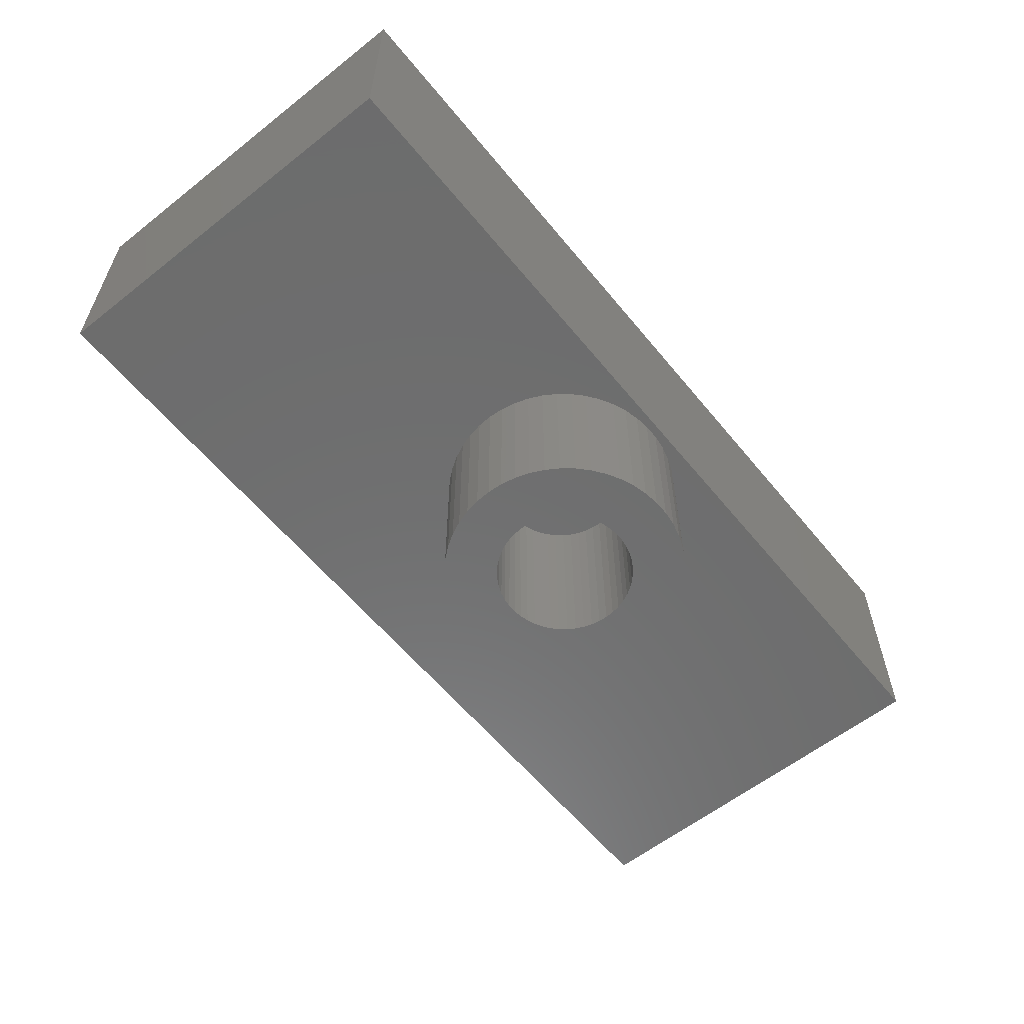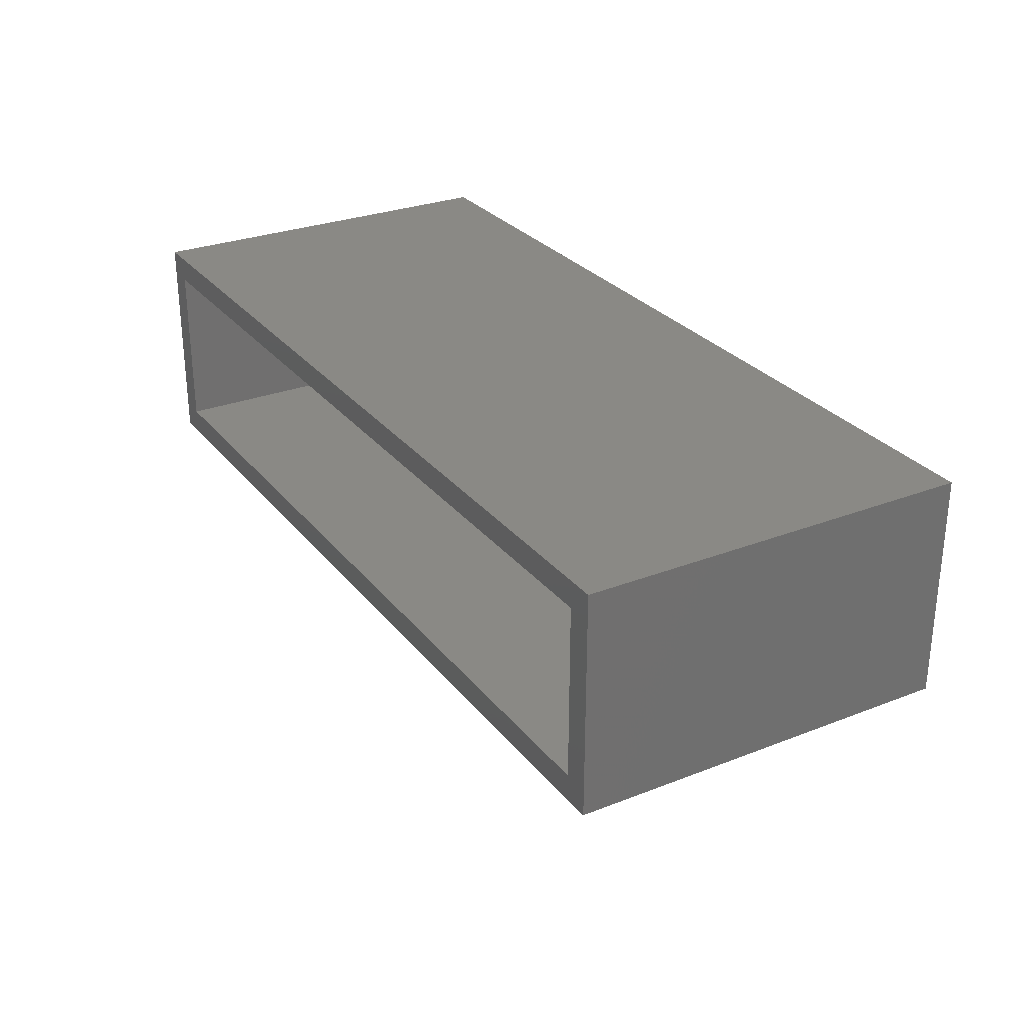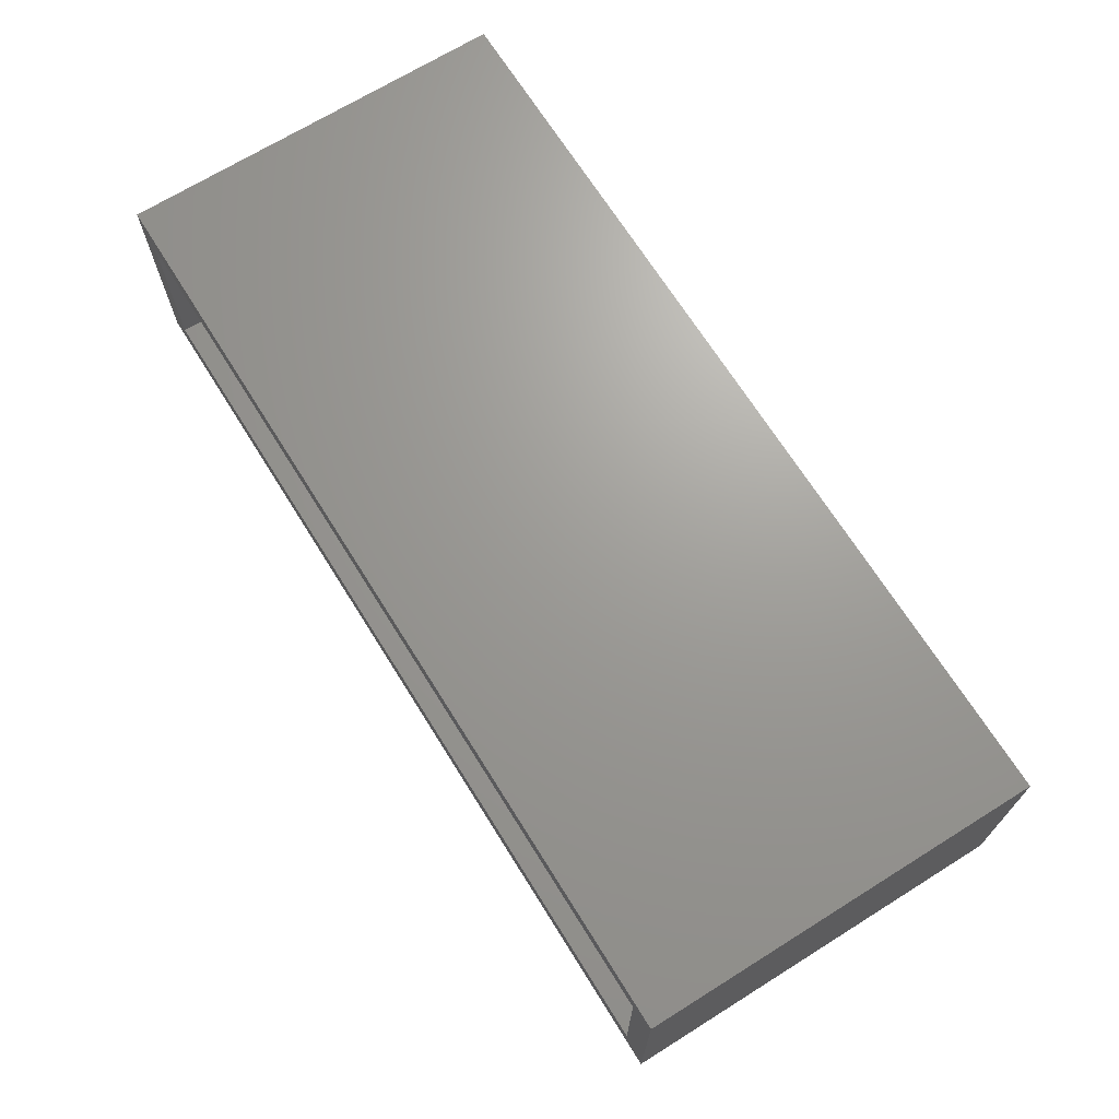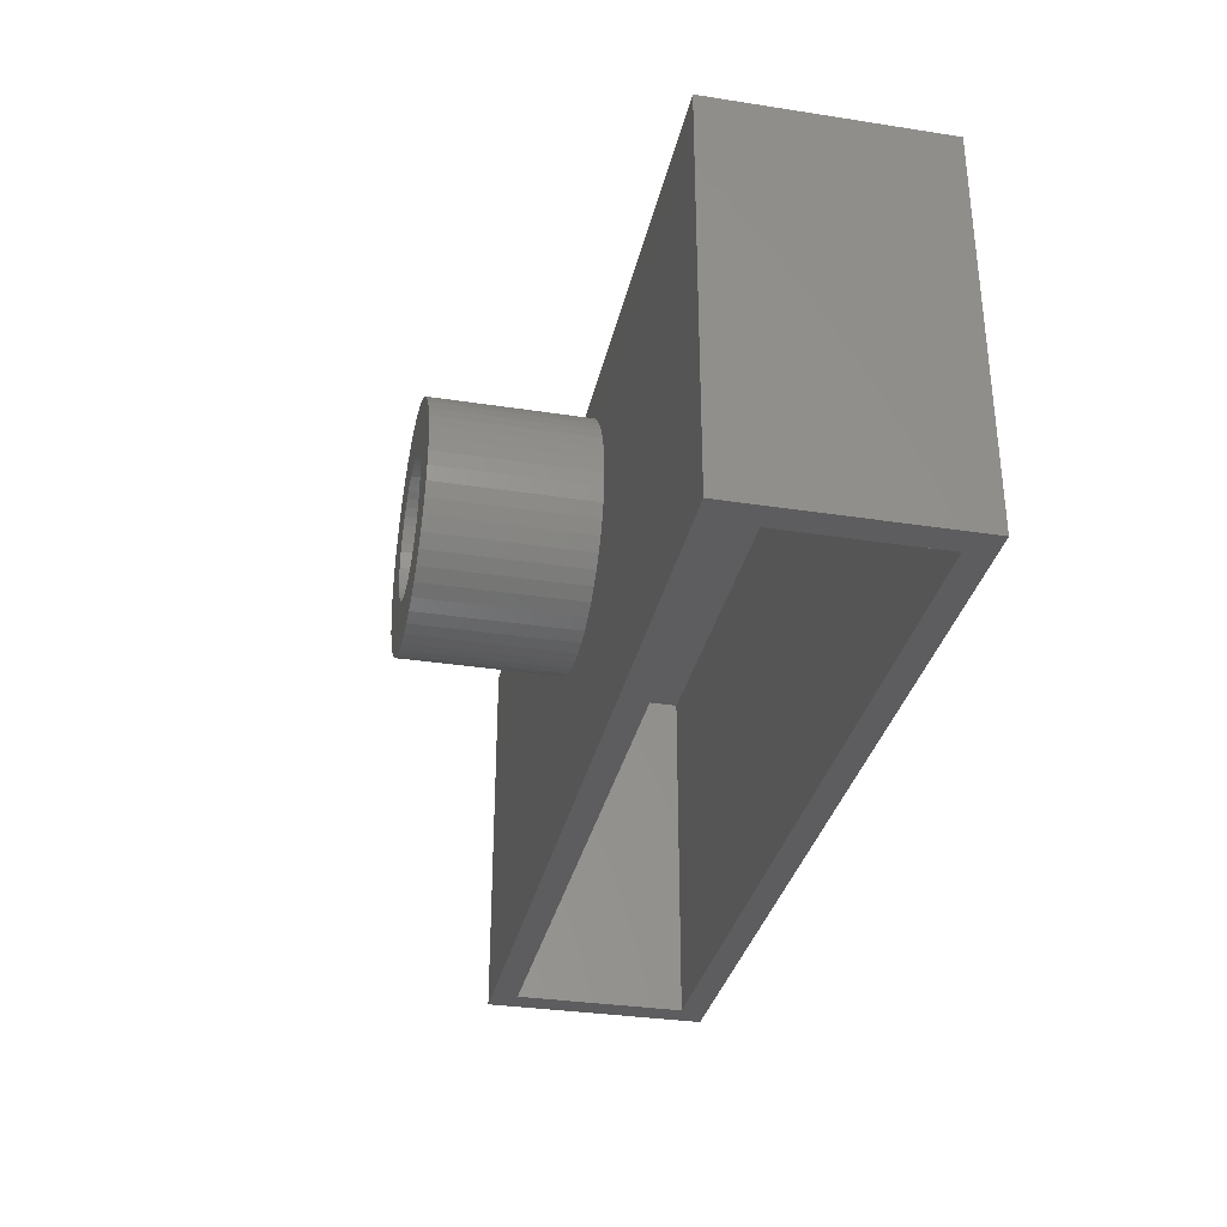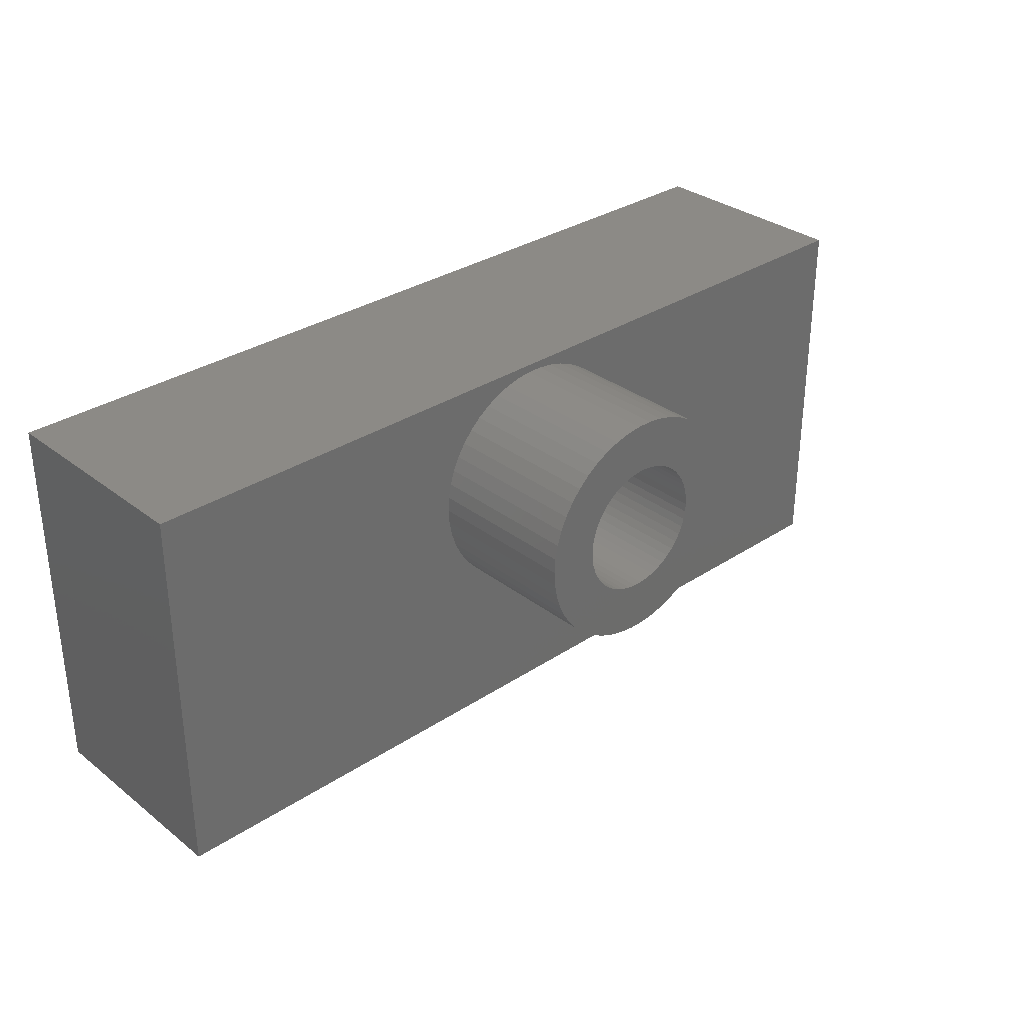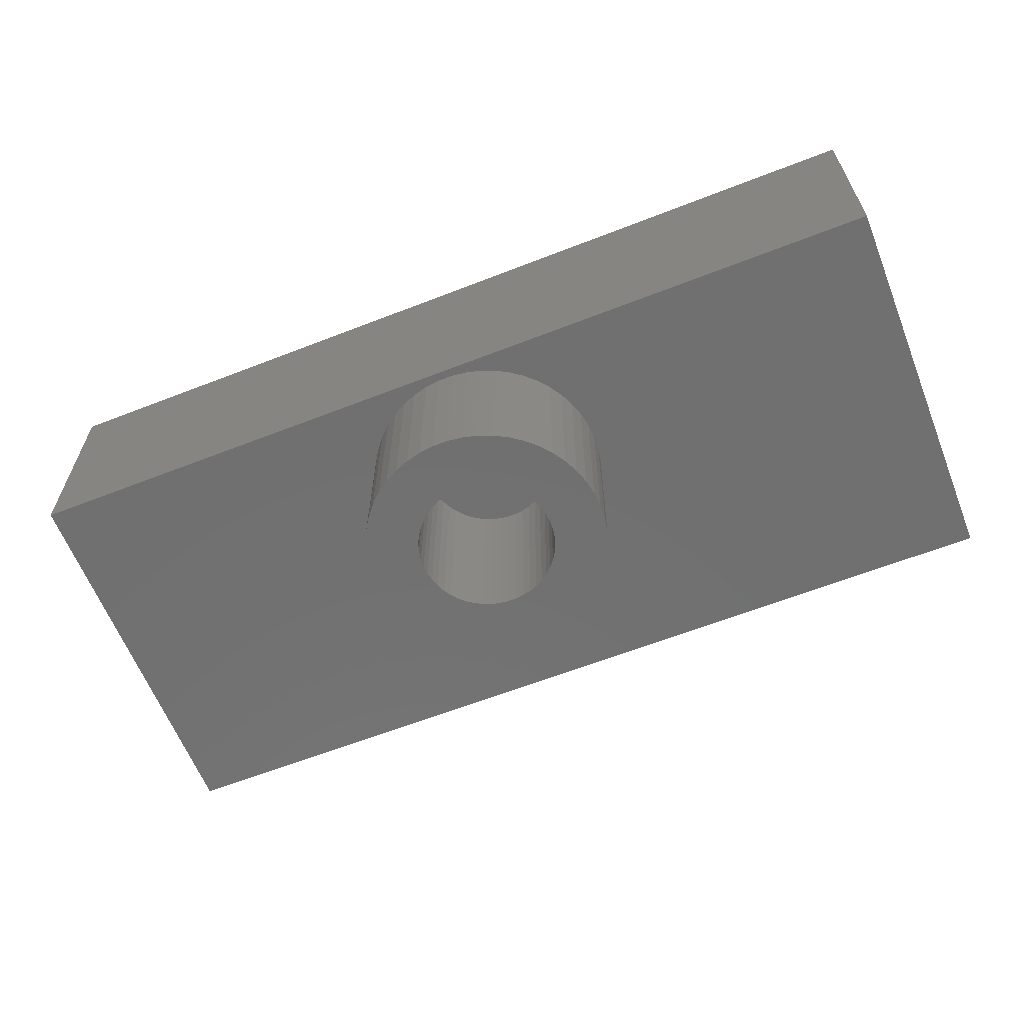
<metadata>
{"format":"stl","ext":"stl","renderer":"f3d","projection":"perspective","resolution":1024,"background":"white","views":[{"elev":-59.2,"azim":129.0,"up":"+Z"},{"elev":28.5,"azim":59.6,"up":"+Z"},{"elev":69.0,"azim":58.0,"up":"+Z"},{"elev":-32.7,"azim":-102.1,"up":"+Y"},{"elev":31.9,"azim":137.2,"up":"+Y"},{"elev":-62.3,"azim":-158.4,"up":"+Z"}]}
</metadata>
<code>
# stl→obj: 216 verts, 432 faces
v 0 0 0
v 0 0 8.6
v 0 15 0
v 0 15 8.6
v 1 0 1
v 35 0 0
v 1 0 7.6
v 34 0 7.6
v 35 0 8.6
v 34 0 1
v 17.79 14.69 0
v 35 15 0
v 12.94 9.523 0
v 12.9 10.1 0
v 13.04 8.956 0
v 13.22 8.407 0
v 13.47 7.884 0
v 13.78 7.396 0
v 14.15 6.951 0
v 14.57 6.556 0
v 15.04 6.216 0
v 15.54 5.938 0
v 16.08 5.725 0
v 16.64 5.581 0
v 17.79 5.509 0
v 17.21 5.509 0
v 18.36 5.581 0
v 18.92 5.725 0
v 19.46 5.938 0
v 19.96 6.216 0
v 20.43 6.556 0
v 20.85 6.951 0
v 21.53 12.32 0
v 21.78 11.79 0
v 21.22 7.396 0
v 21.53 7.884 0
v 21.78 8.407 0
v 21.96 8.956 0
v 22.06 9.523 0
v 22.1 10.1 0
v 22.06 10.68 0
v 21.96 11.24 0
v 16.64 14.62 0
v 17.21 14.69 0
v 13.78 12.8 0
v 14.15 13.25 0
v 21.22 12.8 0
v 14.57 13.64 0
v 20.85 13.25 0
v 15.04 13.98 0
v 20.43 13.64 0
v 19.96 13.98 0
v 15.54 14.26 0
v 19.46 14.26 0
v 16.08 14.47 0
v 18.92 14.47 0
v 18.36 14.62 0
v 13.47 12.32 0
v 13.22 11.79 0
v 13.04 11.24 0
v 12.94 10.68 0
v 35 15 8.6
v 1 14 1
v 1 14 7.6
v 17.34 12.69 1
v 34 14 1
v 14.92 9.774 1
v 14.9 10.1 1
v 14.92 10.43 1
v 19.16 8.097 1
v 18.89 7.905 1
v 14.98 10.75 1
v 15.08 11.06 1
v 15.22 11.35 1
v 15.4 11.63 1
v 15.6 11.88 1
v 19.16 12.1 1
v 19.4 11.88 1
v 15.84 12.1 1
v 16.11 12.3 1
v 16.39 12.45 1
v 16.7 12.57 1
v 17.01 12.65 1
v 17.66 12.69 1
v 17.99 12.65 1
v 18.3 12.57 1
v 18.61 12.45 1
v 18.89 12.3 1
v 19.78 11.35 1
v 19.92 11.06 1
v 19.6 11.63 1
v 15.84 8.097 1
v 15.6 8.32 1
v 20.02 10.75 1
v 20.08 10.43 1
v 20.1 10.1 1
v 20.08 9.774 1
v 20.02 9.453 1
v 19.92 9.143 1
v 19.78 8.847 1
v 19.6 8.572 1
v 19.4 8.32 1
v 16.39 7.747 1
v 16.11 7.905 1
v 15.08 9.143 1
v 14.98 9.453 1
v 18.61 7.747 1
v 15.22 8.847 1
v 18.3 7.627 1
v 15.4 8.572 1
v 17.99 7.546 1
v 17.66 7.505 1
v 17.34 7.505 1
v 17.01 7.546 1
v 16.7 7.627 1
v 34 14 7.6
v 12.9 10.1 -6
v 12.94 10.68 -6
v 12.94 9.523 -6
v 13.04 11.24 -6
v 13.22 11.79 -6
v 13.47 12.32 -6
v 13.78 12.8 -6
v 14.15 13.25 -6
v 14.57 13.64 -6
v 15.04 13.98 -6
v 15.54 14.26 -6
v 16.08 14.47 -6
v 16.64 14.62 -6
v 17.21 14.69 -6
v 17.79 14.69 -6
v 18.36 14.62 -6
v 18.92 14.47 -6
v 19.46 14.26 -6
v 19.96 13.98 -6
v 20.43 13.64 -6
v 20.85 13.25 -6
v 21.22 12.8 -6
v 21.53 12.32 -6
v 21.78 11.79 -6
v 21.96 11.24 -6
v 22.06 10.68 -6
v 22.1 10.1 -6
v 22.06 9.523 -6
v 21.96 8.956 -6
v 21.78 8.407 -6
v 21.53 7.884 -6
v 21.22 7.396 -6
v 20.85 6.951 -6
v 20.43 6.556 -6
v 19.96 6.216 -6
v 19.46 5.938 -6
v 18.92 5.725 -6
v 18.36 5.581 -6
v 17.79 5.509 -6
v 17.21 5.509 -6
v 16.64 5.581 -6
v 16.08 5.725 -6
v 15.54 5.938 -6
v 15.04 6.216 -6
v 14.57 6.556 -6
v 14.15 6.951 -6
v 13.78 7.396 -6
v 13.47 7.884 -6
v 13.22 8.407 -6
v 13.04 8.956 -6
v 14.92 9.774 -6
v 14.9 10.1 -6
v 14.92 10.43 -6
v 14.98 9.453 -6
v 15.08 9.143 -6
v 15.22 8.847 -6
v 15.4 8.572 -6
v 15.6 8.32 -6
v 15.84 8.097 -6
v 16.11 7.905 -6
v 16.39 7.747 -6
v 16.7 7.627 -6
v 17.01 7.546 -6
v 17.34 7.505 -6
v 17.66 7.505 -6
v 17.99 7.546 -6
v 18.3 7.627 -6
v 18.61 7.747 -6
v 18.89 7.905 -6
v 19.16 8.097 -6
v 19.4 8.32 -6
v 19.6 8.572 -6
v 19.78 8.847 -6
v 19.92 9.143 -6
v 20.02 9.453 -6
v 20.08 9.774 -6
v 20.1 10.1 -6
v 20.08 10.43 -6
v 20.02 10.75 -6
v 19.92 11.06 -6
v 19.78 11.35 -6
v 19.6 11.63 -6
v 19.4 11.88 -6
v 19.16 12.1 -6
v 18.89 12.3 -6
v 18.61 12.45 -6
v 18.3 12.57 -6
v 17.99 12.65 -6
v 17.66 12.69 -6
v 17.34 12.69 -6
v 17.01 12.65 -6
v 16.7 12.57 -6
v 16.39 12.45 -6
v 16.11 12.3 -6
v 15.84 12.1 -6
v 15.6 11.88 -6
v 15.4 11.63 -6
v 15.22 11.35 -6
v 15.08 11.06 -6
v 14.98 10.75 -6
f 1 2 3
f 3 2 4
f 5 1 6
f 2 1 5
f 7 8 2
f 2 5 7
f 9 8 6
f 9 2 8
f 8 10 6
f 10 5 6
f 11 3 12
f 13 3 14
f 1 3 15
f 1 15 16
f 1 16 17
f 1 17 18
f 1 18 19
f 1 19 20
f 1 20 21
f 1 21 22
f 1 22 23
f 1 23 6
f 23 24 6
f 25 6 26
f 27 6 25
f 28 6 27
f 29 6 28
f 30 6 29
f 26 6 24
f 31 6 30
f 32 6 31
f 33 12 34
f 6 32 12
f 32 35 12
f 35 36 12
f 36 37 12
f 37 38 12
f 38 39 12
f 39 40 12
f 40 41 12
f 41 42 12
f 42 34 12
f 43 3 44
f 45 3 46
f 33 47 12
f 46 3 48
f 47 49 12
f 48 3 50
f 49 51 12
f 51 52 12
f 50 3 53
f 52 54 12
f 53 3 55
f 54 56 12
f 55 3 43
f 56 57 12
f 44 3 11
f 57 11 12
f 58 3 45
f 59 3 58
f 60 3 59
f 61 3 60
f 14 3 61
f 15 3 13
f 3 4 12
f 12 4 62
f 4 2 9
f 62 4 9
f 9 6 12
f 62 9 12
f 63 64 7
f 5 63 7
f 65 66 63
f 5 10 63
f 67 68 63
f 68 69 63
f 70 71 10
f 69 72 63
f 72 73 63
f 73 74 63
f 74 75 63
f 75 76 63
f 77 78 66
f 76 79 63
f 79 80 63
f 80 81 63
f 81 82 63
f 82 83 63
f 83 65 63
f 84 85 66
f 85 86 66
f 86 87 66
f 87 88 66
f 89 90 66
f 78 91 66
f 91 89 66
f 92 93 63
f 10 66 90
f 10 90 94
f 10 94 95
f 10 95 96
f 10 96 97
f 10 97 98
f 10 98 99
f 10 99 100
f 10 100 101
f 10 101 102
f 103 104 63
f 10 102 70
f 105 106 63
f 10 71 107
f 108 105 63
f 10 107 109
f 110 108 63
f 10 109 111
f 93 110 63
f 10 111 112
f 10 112 113
f 10 113 114
f 104 92 63
f 10 114 115
f 10 103 63
f 10 115 103
f 106 67 63
f 65 84 66
f 88 77 66
f 116 66 8
f 8 66 10
f 116 8 64
f 64 8 7
f 117 14 118
f 118 14 61
f 117 119 14
f 14 119 13
f 118 61 120
f 120 61 60
f 120 60 121
f 121 60 59
f 121 59 122
f 122 59 58
f 122 58 123
f 123 58 45
f 123 45 124
f 124 45 46
f 124 46 125
f 125 46 48
f 125 48 126
f 126 48 50
f 126 50 127
f 127 50 53
f 127 53 128
f 128 53 55
f 128 55 129
f 129 55 43
f 129 43 130
f 130 43 44
f 130 44 131
f 131 44 11
f 131 11 132
f 132 11 57
f 132 57 133
f 133 57 56
f 133 56 134
f 134 56 54
f 134 54 135
f 135 54 52
f 135 52 136
f 136 52 51
f 136 51 137
f 137 51 49
f 138 137 49
f 47 138 49
f 139 138 47
f 33 139 47
f 140 139 33
f 34 140 33
f 141 140 34
f 42 141 34
f 142 141 42
f 41 142 42
f 143 142 41
f 40 143 41
f 39 144 143
f 40 39 143
f 38 145 144
f 39 38 144
f 37 146 145
f 38 37 145
f 36 147 146
f 37 36 146
f 35 148 147
f 36 35 147
f 32 149 148
f 35 32 148
f 31 150 149
f 32 31 149
f 30 151 150
f 31 30 150
f 29 152 151
f 30 29 151
f 28 153 152
f 29 28 152
f 27 154 153
f 28 27 153
f 25 155 154
f 27 25 154
f 26 156 155
f 25 26 155
f 24 157 156
f 26 24 156
f 23 158 157
f 24 23 157
f 22 159 158
f 23 22 158
f 21 160 159
f 22 21 159
f 20 161 160
f 21 20 160
f 19 162 161
f 20 19 161
f 163 162 18
f 18 162 19
f 164 163 17
f 17 163 18
f 165 164 16
f 16 164 17
f 166 165 15
f 15 165 16
f 119 166 13
f 13 166 15
f 66 116 64
f 63 66 64
f 68 67 167
f 168 68 167
f 169 69 68
f 168 169 68
f 67 106 170
f 167 67 170
f 106 105 171
f 170 106 171
f 105 108 172
f 171 105 172
f 108 110 173
f 172 108 173
f 110 93 174
f 173 110 174
f 92 175 93
f 93 175 174
f 104 176 92
f 92 176 175
f 103 177 104
f 104 177 176
f 115 178 103
f 103 178 177
f 114 179 115
f 115 179 178
f 113 180 114
f 114 180 179
f 112 181 113
f 113 181 180
f 111 182 112
f 112 182 181
f 109 183 111
f 111 183 182
f 107 184 109
f 109 184 183
f 71 185 107
f 107 185 184
f 70 186 71
f 71 186 185
f 102 187 70
f 70 187 186
f 101 188 102
f 102 188 187
f 100 189 101
f 101 189 188
f 99 190 100
f 100 190 189
f 98 191 99
f 99 191 190
f 97 192 98
f 98 192 191
f 96 193 97
f 97 193 192
f 96 95 193
f 193 95 194
f 95 94 194
f 194 94 195
f 94 90 195
f 195 90 196
f 90 89 196
f 196 89 197
f 89 91 197
f 197 91 198
f 91 78 198
f 198 78 199
f 199 78 77
f 200 199 77
f 200 77 88
f 201 200 88
f 201 88 87
f 202 201 87
f 202 87 86
f 203 202 86
f 203 86 85
f 204 203 85
f 204 85 84
f 205 204 84
f 205 84 65
f 206 205 65
f 206 65 83
f 207 206 83
f 207 83 82
f 208 207 82
f 208 82 81
f 209 208 81
f 209 81 80
f 210 209 80
f 210 80 79
f 211 210 79
f 211 79 76
f 212 211 76
f 212 76 75
f 213 212 75
f 213 75 74
f 214 213 74
f 214 74 73
f 215 214 73
f 215 73 72
f 216 215 72
f 216 72 69
f 169 216 69
f 117 118 119
f 119 118 120
f 119 120 121
f 119 121 122
f 119 122 123
f 119 123 124
f 119 124 125
f 119 125 126
f 119 126 127
f 119 127 128
f 119 128 129
f 119 129 130
f 119 130 131
f 119 131 132
f 209 132 133
f 207 133 134
f 205 134 135
f 203 135 136
f 202 136 137
f 200 137 138
f 199 138 139
f 197 139 140
f 196 140 141
f 195 141 142
f 193 142 143
f 192 143 144
f 190 144 145
f 189 145 146
f 187 146 147
f 186 147 148
f 184 148 149
f 182 149 150
f 180 150 151
f 178 151 152
f 119 152 153
f 119 153 154
f 119 154 155
f 119 155 156
f 119 156 157
f 119 157 158
f 119 158 159
f 119 159 160
f 119 160 161
f 119 161 162
f 119 162 163
f 119 163 164
f 119 164 165
f 119 165 166
f 167 119 168
f 195 142 194
f 170 119 167
f 171 119 170
f 172 119 171
f 173 119 172
f 174 119 173
f 175 119 174
f 178 152 177
f 119 175 176
f 119 176 152
f 176 177 152
f 179 151 178
f 180 151 179
f 181 150 180
f 182 150 181
f 183 149 182
f 184 149 183
f 185 148 184
f 186 148 185
f 188 146 187
f 189 146 188
f 187 147 186
f 191 144 190
f 192 144 191
f 190 145 189
f 194 142 193
f 196 141 195
f 198 139 197
f 199 139 198
f 197 140 196
f 201 137 200
f 203 136 202
f 204 135 203
f 205 135 204
f 206 134 205
f 207 134 206
f 208 133 207
f 209 133 208
f 210 132 209
f 213 119 212
f 211 132 210
f 119 132 211
f 119 211 212
f 214 119 213
f 215 119 214
f 216 119 215
f 169 119 216
f 168 119 169
f 202 137 201
f 200 138 199
f 193 143 192

</code>
